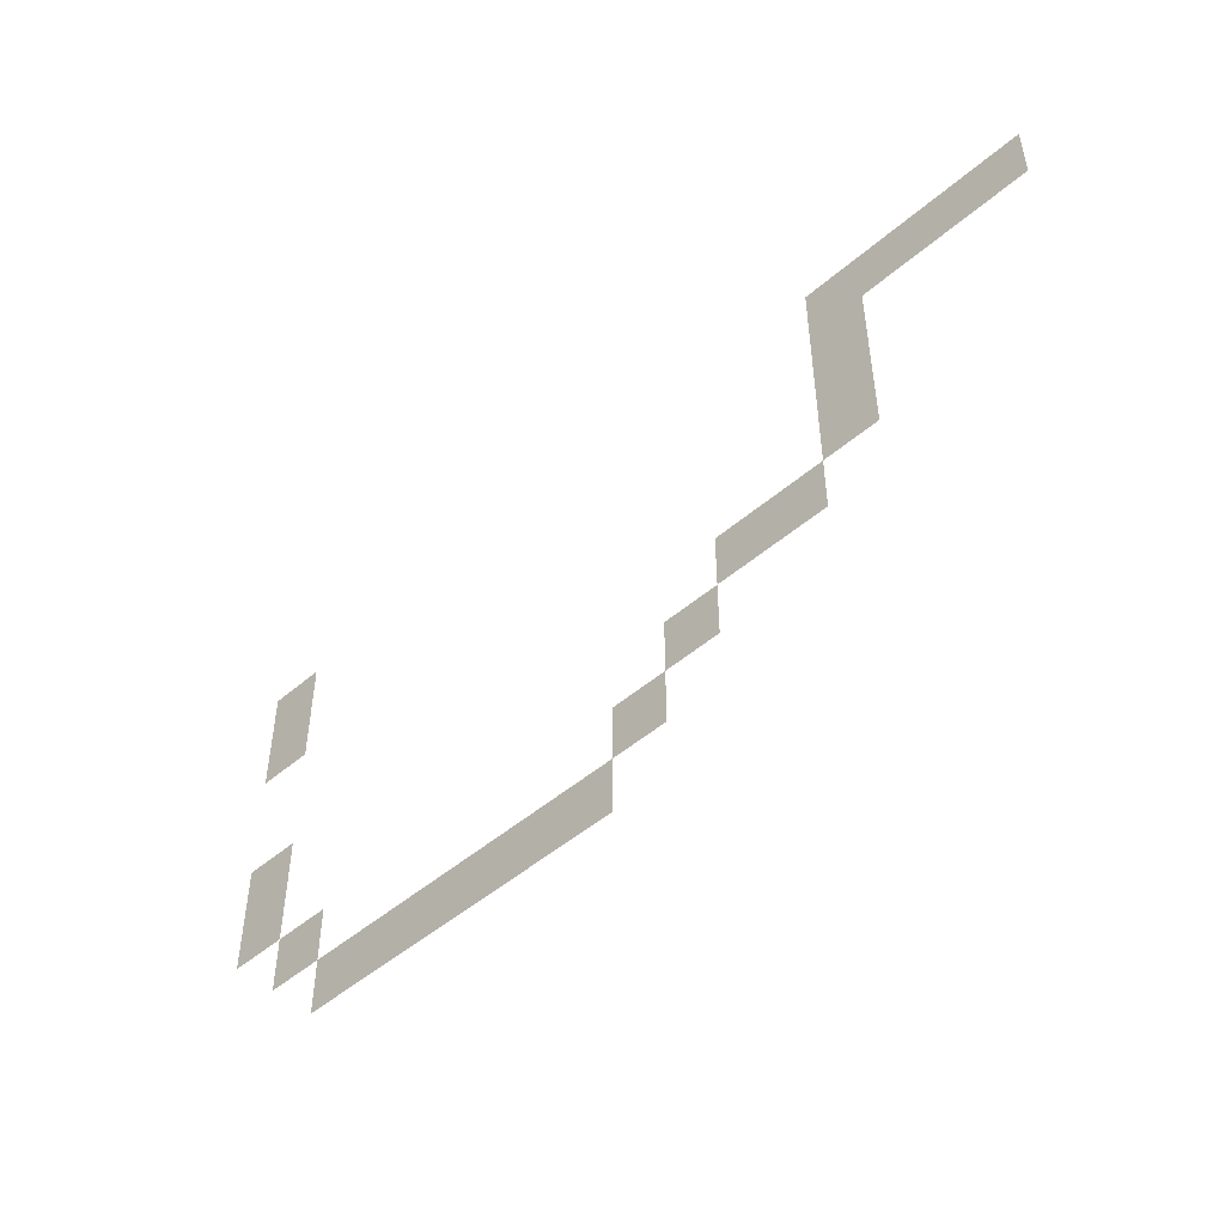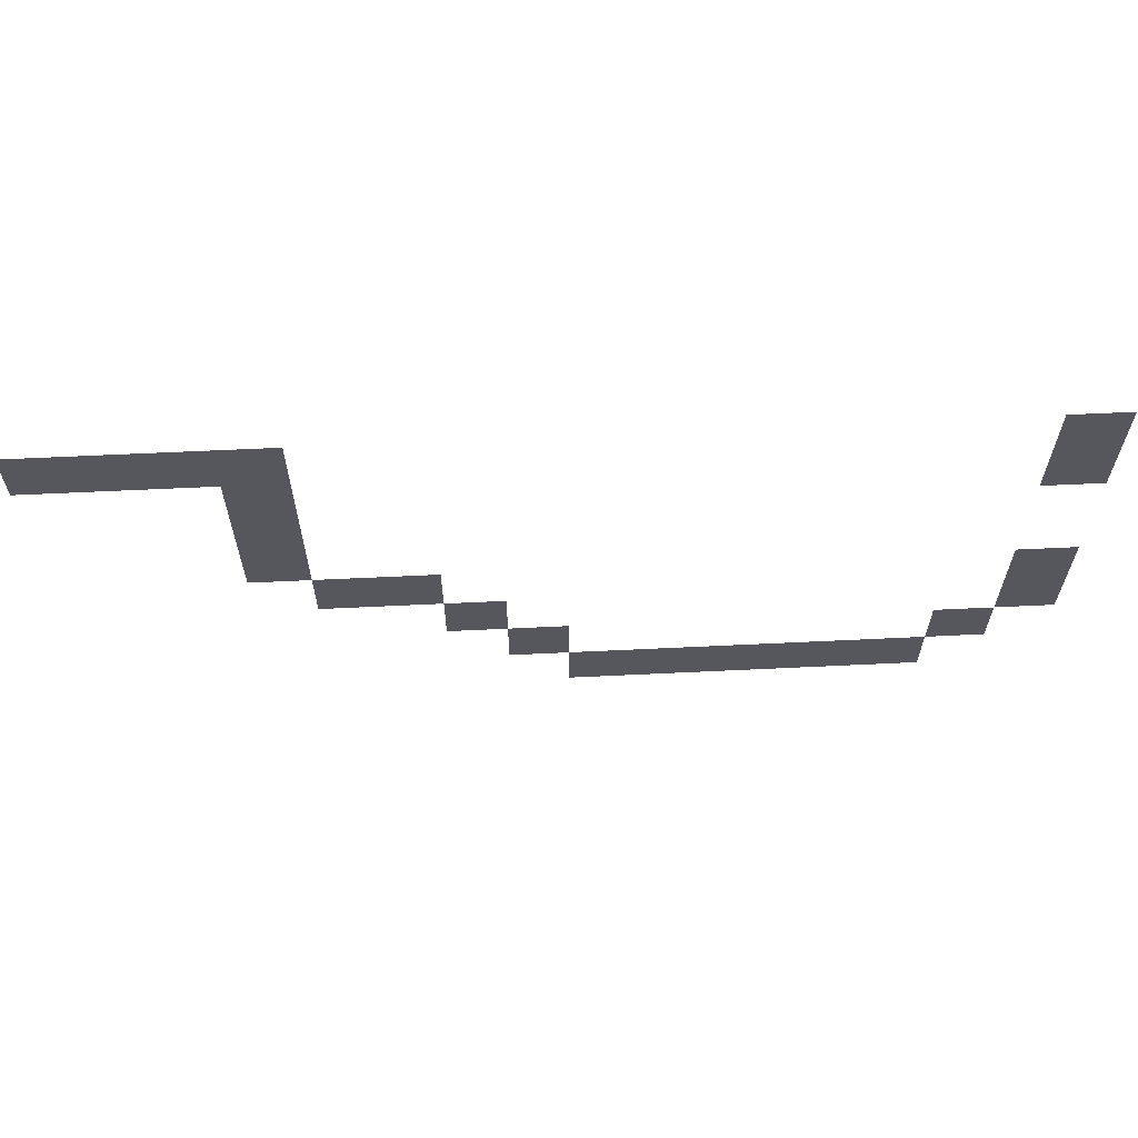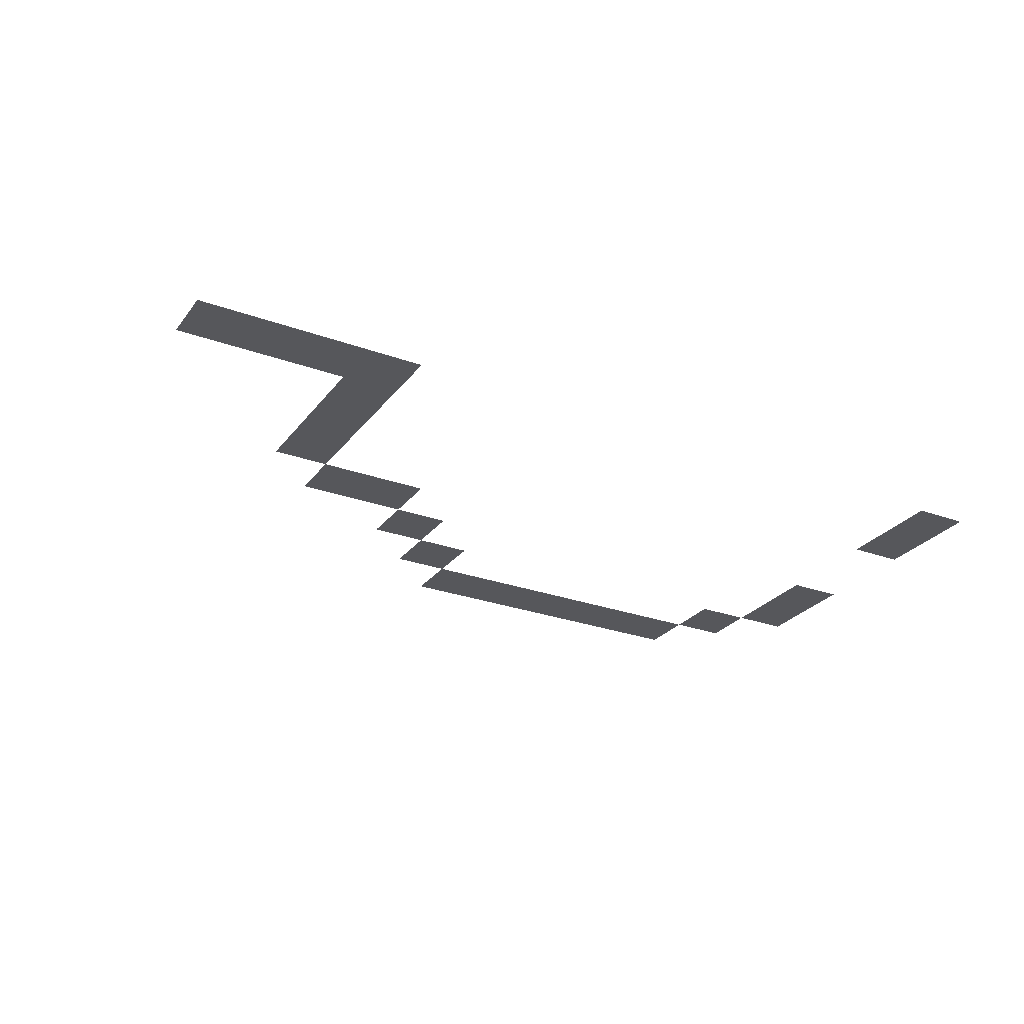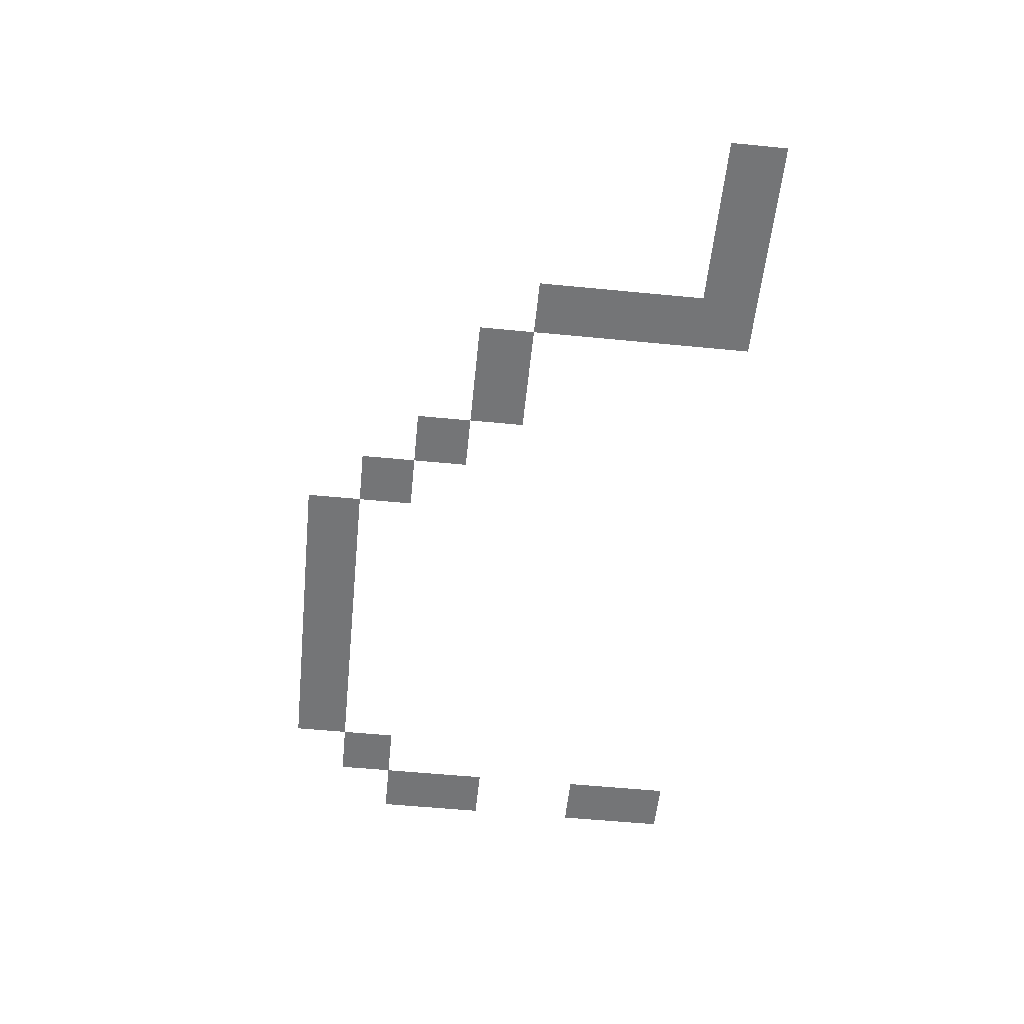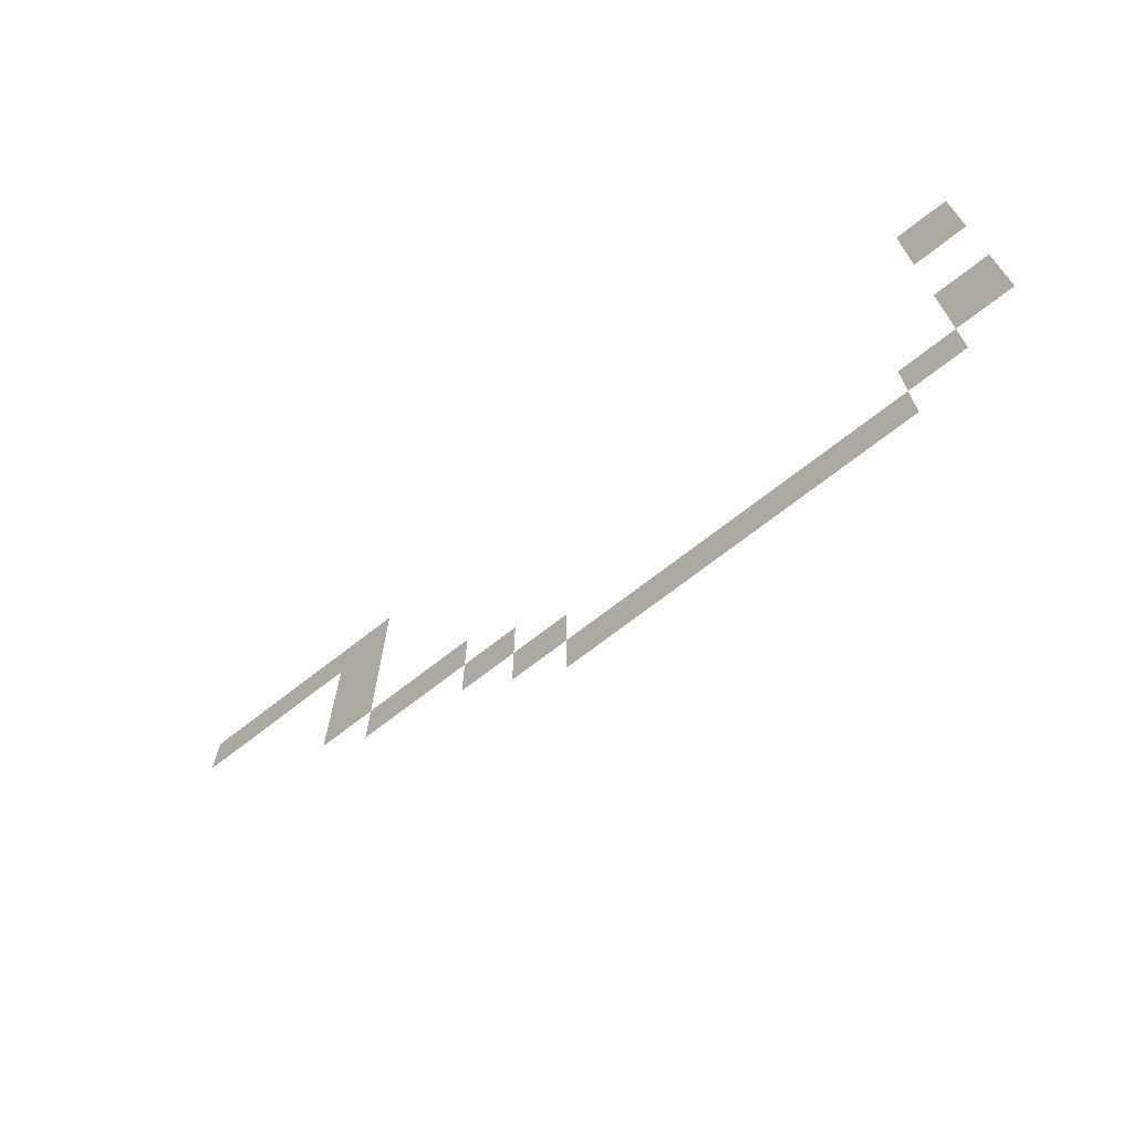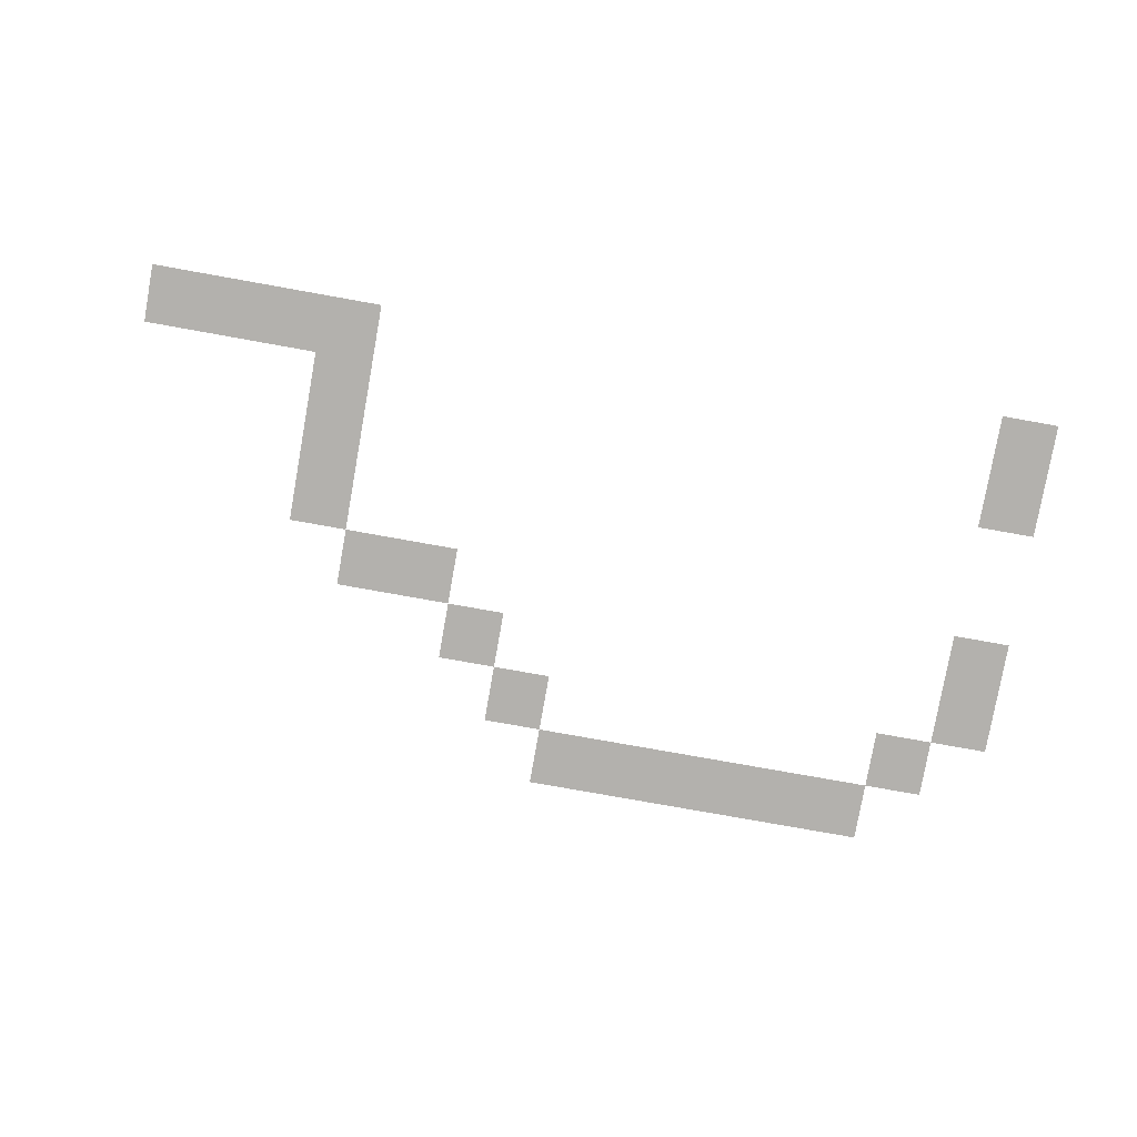
<metadata>
{"format":"obj","ext":"obj","renderer":"f3d","projection":"perspective","resolution":1024,"background":"white","views":[{"elev":-48.8,"azim":43.8,"up":"+Y"},{"elev":62.2,"azim":177.2,"up":"+Y"},{"elev":-27.2,"azim":150.7,"up":"+Z"},{"elev":-56.5,"azim":84.2,"up":"+Z"},{"elev":-69.3,"azim":-141.7,"up":"+Y"},{"elev":-79.3,"azim":169.9,"up":"+Z"}]}
</metadata>
<code>
v 0 -16 0
v -16 -16 0
v -16 0 0
v 0 0 0
v -16 -16 0
v -32 -16 0
v -32 0 0
v -16 0 0
v -32 -16 0
v -48 -16 0
v -48 0 0
v -32 0 0
v -48 -16 0
v -64 -16 0
v -64 0 0
v -48 0 0
v -240 -16 0
v -256 -16 0
v -256 0 0
v -240 0 0
v -48 -32 0
v -64 -32 0
v -64 -16 0
v -48 -16 0
v -240 -32 0
v -256 -32 0
v -256 -16 0
v -240 -16 0
v -48 -48 0
v -64 -48 0
v -64 -32 0
v -48 -32 0
v -48 -64 0
v -64 -64 0
v -64 -48 0
v -48 -48 0
v -64 -80 0
v -80 -80 0
v -80 -64 0
v -64 -64 0
v -80 -80 0
v -96 -80 0
v -96 -64 0
v -80 -64 0
v -240 -80 0
v -256 -80 0
v -256 -64 0
v -240 -64 0
v -96 -96 0
v -112 -96 0
v -112 -80 0
v -96 -80 0
v -240 -96 0
v -256 -96 0
v -256 -80 0
v -240 -80 0
v -112 -112 0
v -128 -112 0
v -128 -96 0
v -112 -96 0
v -224 -112 0
v -240 -112 0
v -240 -96 0
v -224 -96 0
v -128 -128 0
v -144 -128 0
v -144 -112 0
v -128 -112 0
v -144 -128 0
v -160 -128 0
v -160 -112 0
v -144 -112 0
v -160 -128 0
v -176 -128 0
v -176 -112 0
v -160 -112 0
v -176 -128 0
v -192 -128 0
v -192 -112 0
v -176 -112 0
v -192 -128 0
v -208 -128 0
v -208 -112 0
v -192 -112 0
v -208 -128 0
v -224 -128 0
v -224 -112 0
v -208 -112 0
g Cave_mesh_0172
f 1 2 3 4
f 5 6 7 8
f 9 10 11 12
f 13 14 15 16
f 17 18 19 20
f 21 22 23 24
f 25 26 27 28
f 29 30 31 32
f 33 34 35 36
f 37 38 39 40
f 41 42 43 44
f 45 46 47 48
f 49 50 51 52
f 53 54 55 56
f 57 58 59 60
f 61 62 63 64
f 65 66 67 68
f 69 70 71 72
f 73 74 75 76
f 77 78 79 80
f 81 82 83 84
f 85 86 87 88

</code>
